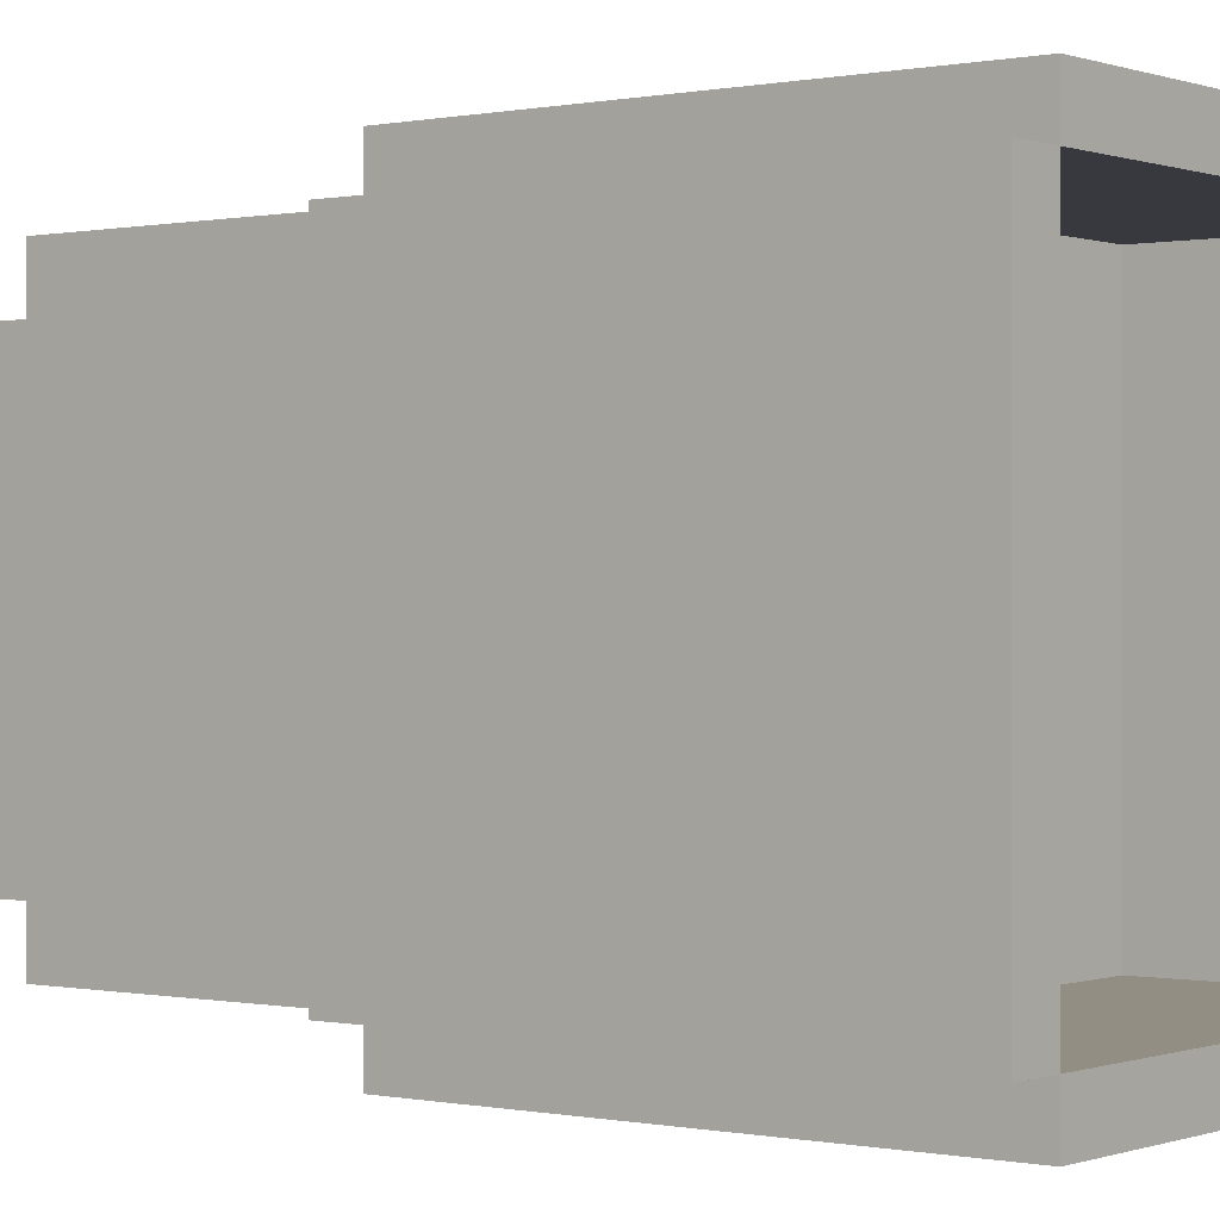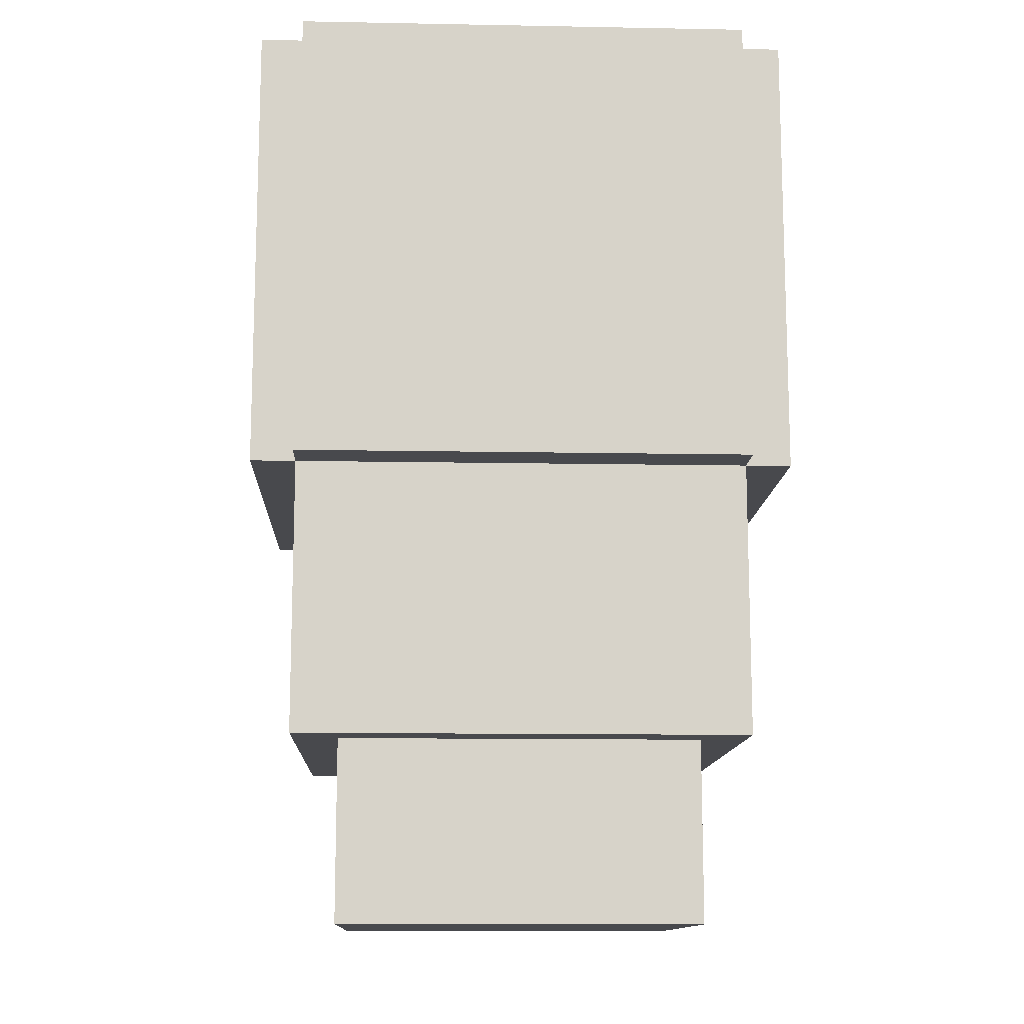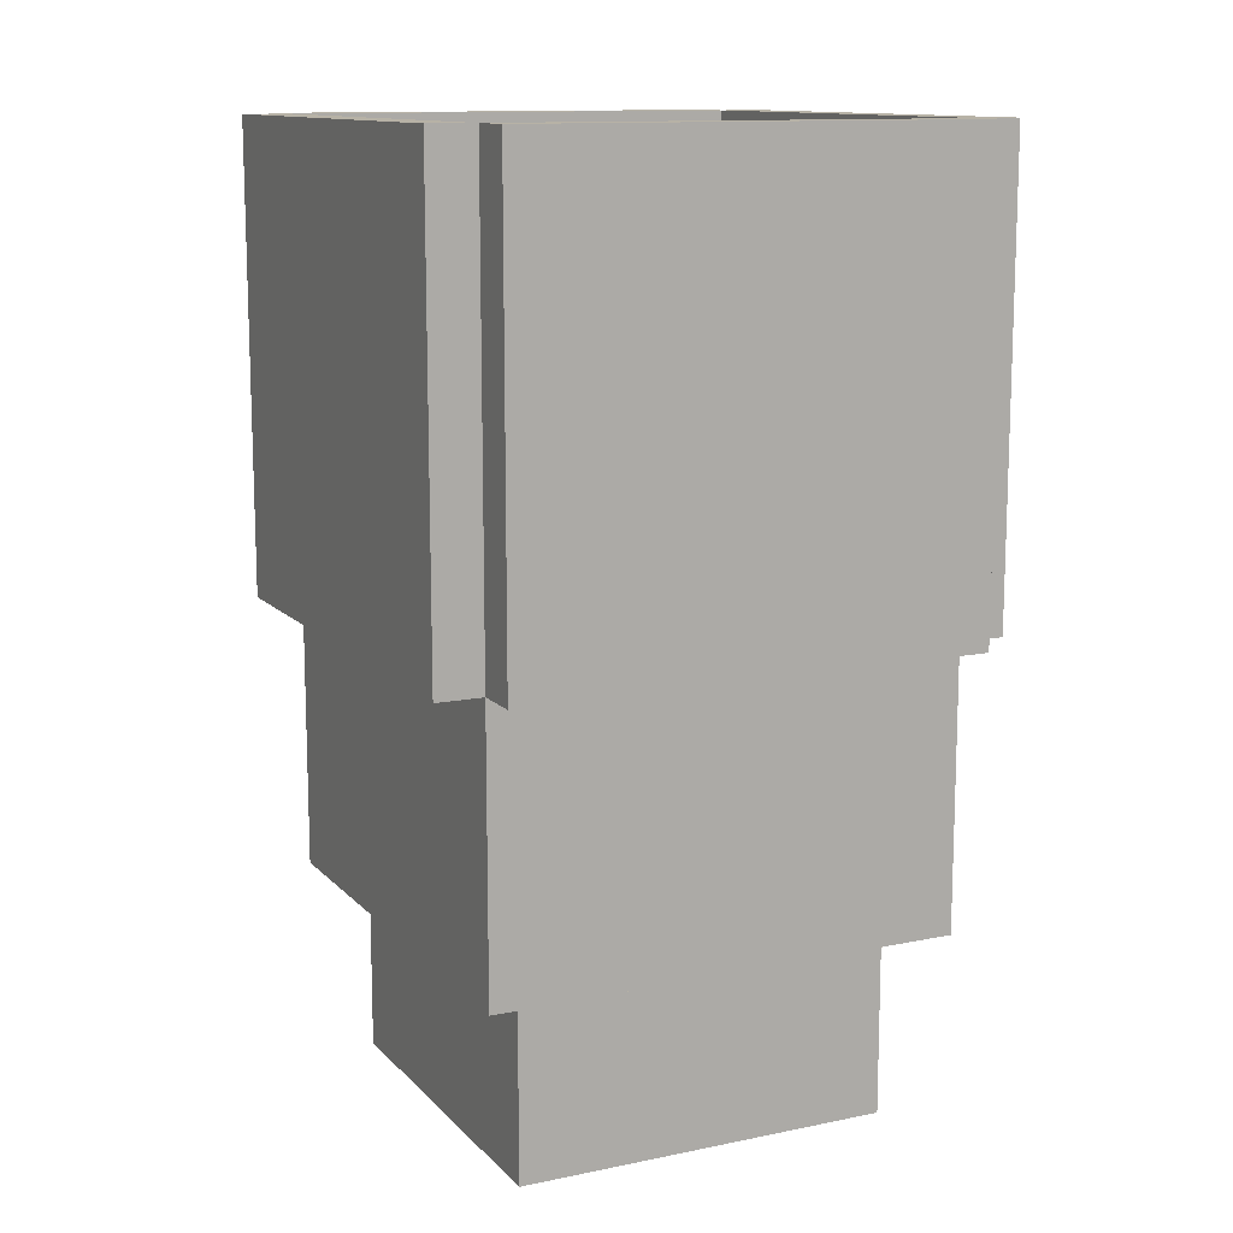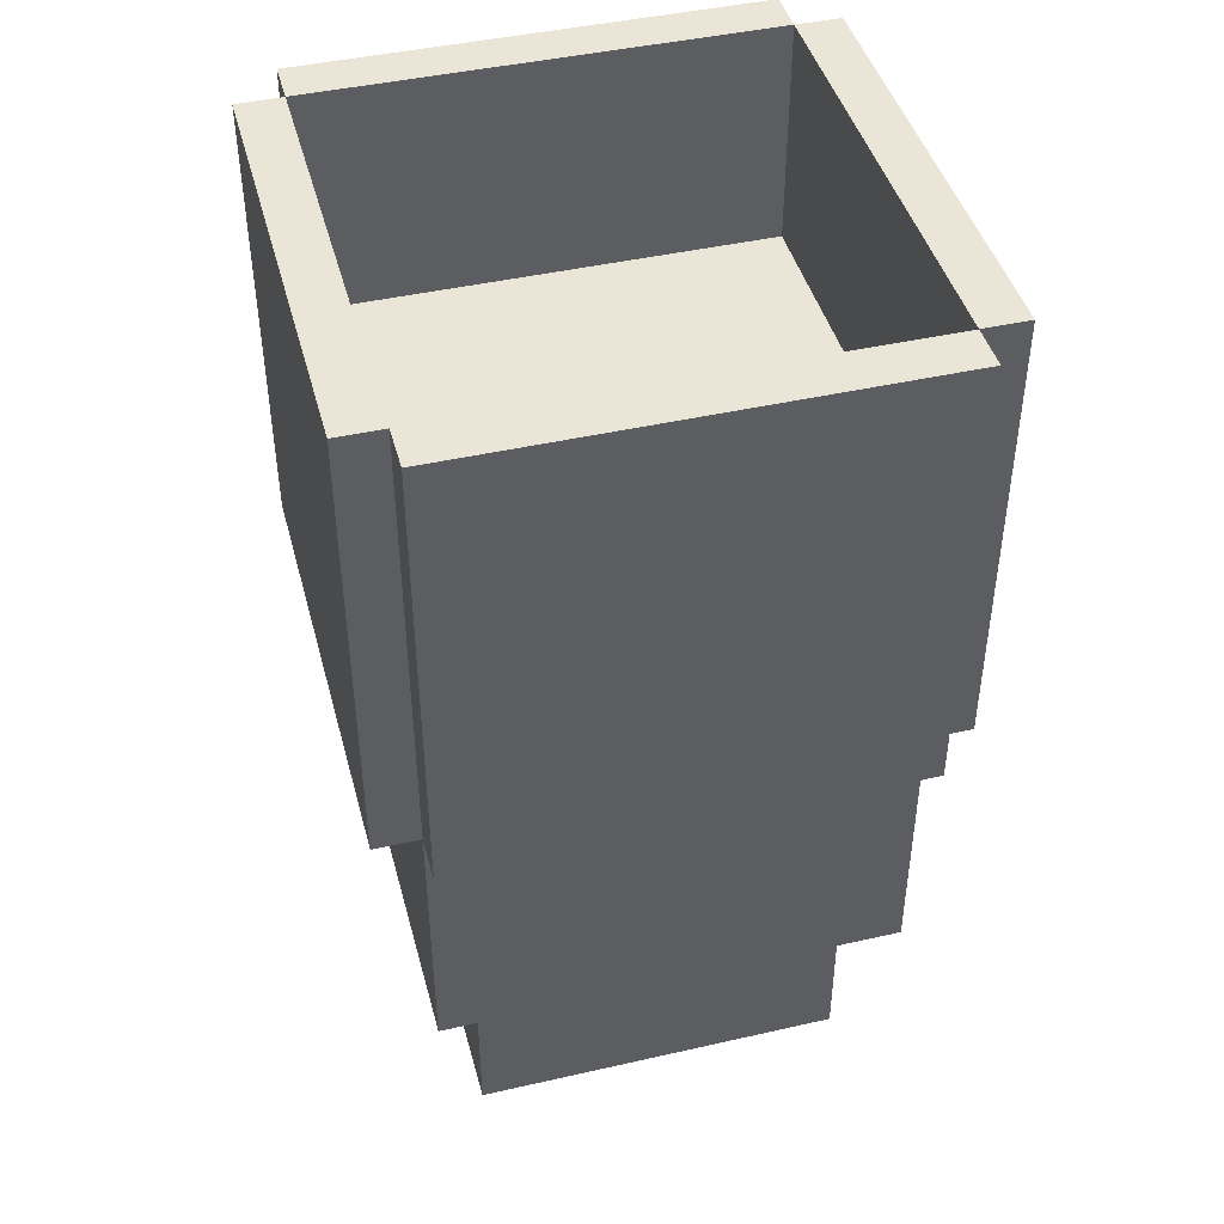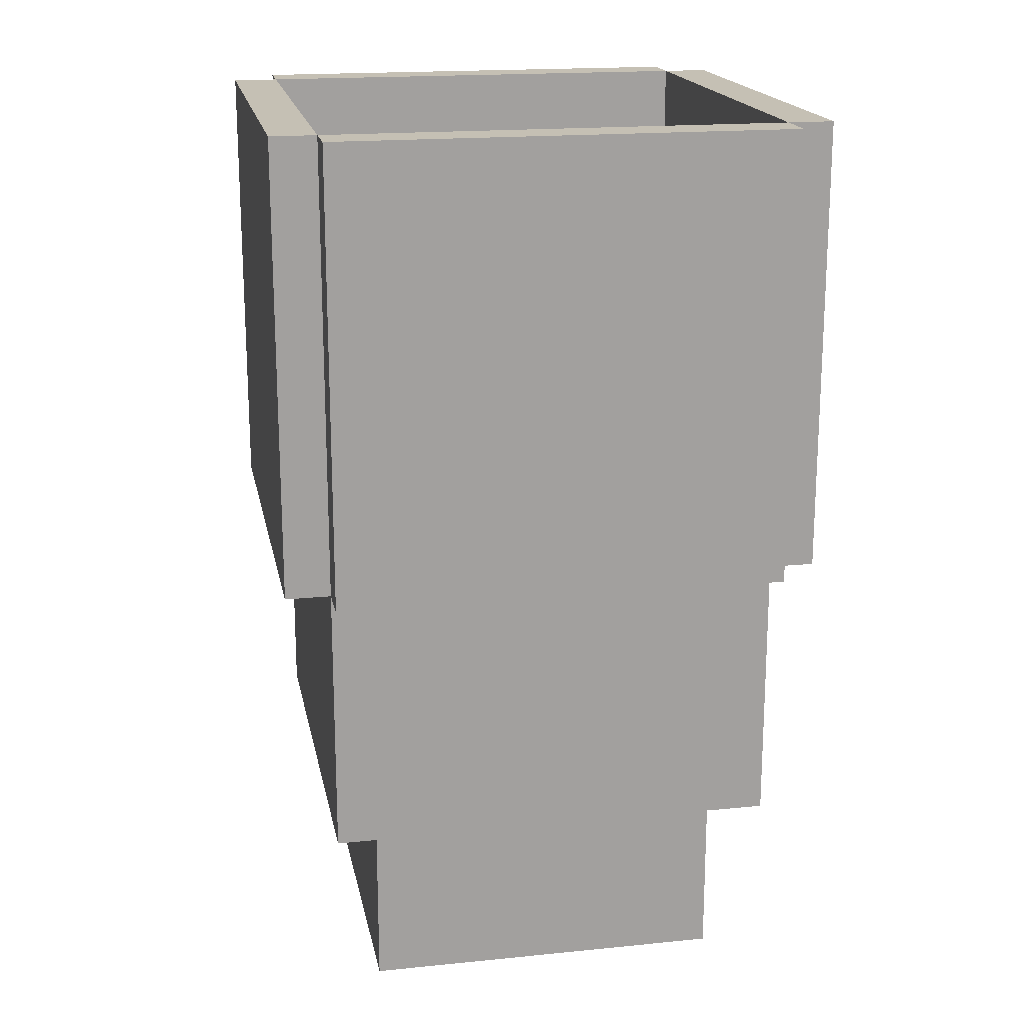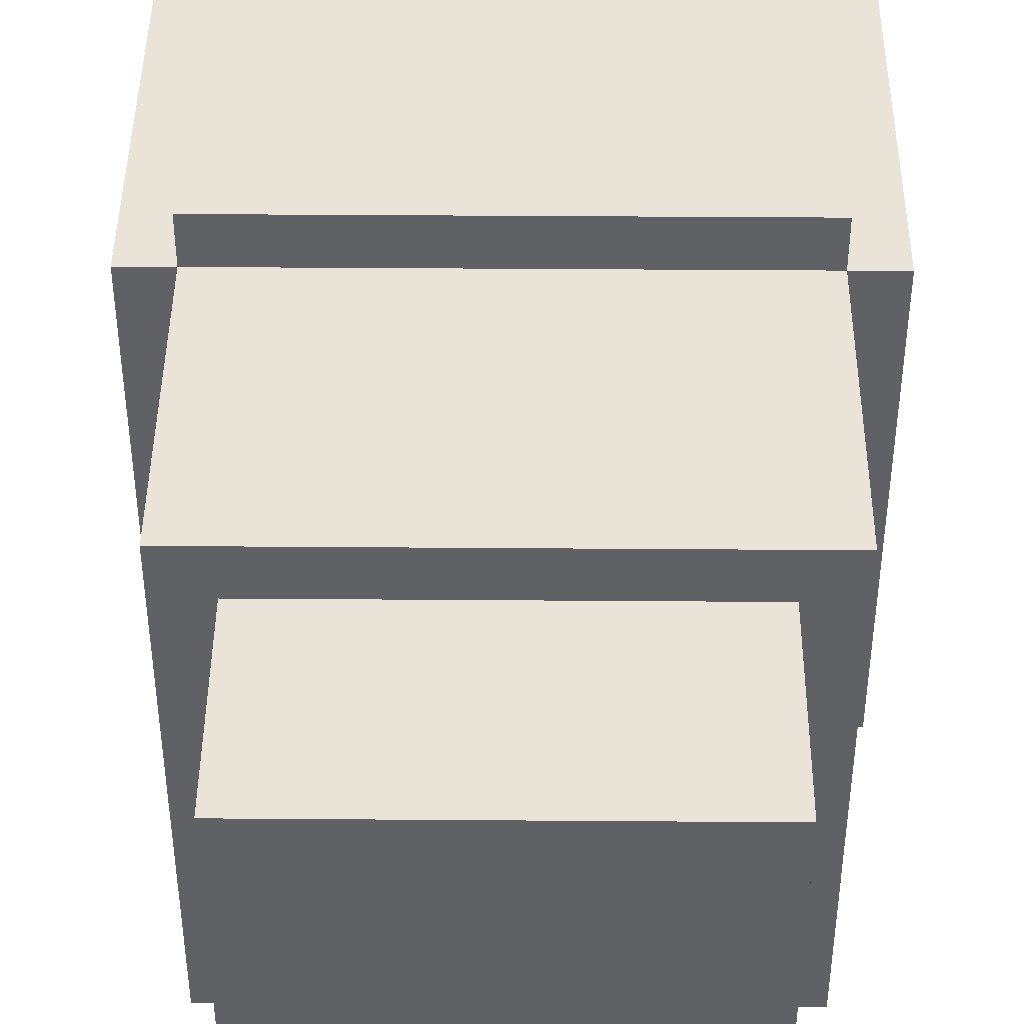
<metadata>
{"format":"obj","ext":"obj","renderer":"f3d","projection":"perspective","resolution":1024,"background":"white","views":[{"elev":0.0,"azim":-52.3,"up":"+Y"},{"elev":-12.5,"azim":-2.5,"up":"+Z"},{"elev":12.4,"azim":154.2,"up":"+Z"},{"elev":44.1,"azim":165.1,"up":"+Z"},{"elev":18.3,"azim":-11.0,"up":"+Z"},{"elev":43.4,"azim":-179.5,"up":"+Y"}]}
</metadata>
<code>
o cube
v -0.3125 -5.551e-17 0.625
v -0.3125 -5.551e-17 0
v -0.3125 0.0625 0.625
v -0.3125 0.0625 0
v 0.3125 0 0
v 0.3125 0 0.625
v 0.3125 0.0625 0
v 0.3125 0.0625 0.625
f 4 7 5 2
f 3 4 2 1
f 8 3 1 6
f 7 8 6 5
f 6 1 2 5
f 7 4 3 8
o cube1
v 0.3125 0.0625 0.625
v 0.3125 0.0625 0
v 0.3125 0.6875 0.625
v 0.3125 0.6875 0
v 0.375 0.0625 0
v 0.375 0.0625 0.625
v 0.375 0.6875 0
v 0.375 0.6875 0.625
f 12 15 13 10
f 11 12 10 9
f 16 11 9 14
f 15 16 14 13
f 14 9 10 13
f 15 12 11 16
o cube2
v -0.3125 0.6875 0.625
v -0.3125 0.6875 0
v -0.3125 0.75 0.625
v -0.3125 0.75 0
v 0.3125 0.6875 0
v 0.3125 0.6875 0.625
v 0.3125 0.75 0
v 0.3125 0.75 0.625
f 20 23 21 18
f 19 20 18 17
f 24 19 17 22
f 23 24 22 21
f 22 17 18 21
f 23 20 19 24
o cube3
v -0.375 0.0625 0.625
v -0.375 0.0625 0
v -0.375 0.6875 0.625
v -0.375 0.6875 0
v -0.3125 0.0625 0
v -0.3125 0.0625 0.625
v -0.3125 0.6875 0
v -0.3125 0.6875 0.625
f 28 31 29 26
f 27 28 26 25
f 32 27 25 30
f 31 32 30 29
f 30 25 26 29
f 31 28 27 32
o cube4
v -0.3125 0.0625 0
v -0.3125 0.0625 -0.375
v -0.3125 0.125 0
v -0.3125 0.125 -0.375
v 0.3125 0.0625 -0.375
v 0.3125 0.0625 0
v 0.3125 0.125 -0.375
v 0.3125 0.125 0
f 36 39 37 34
f 35 36 34 33
f 40 35 33 38
f 39 40 38 37
f 38 33 34 37
f 39 36 35 40
o cube5
v -0.3125 0.125 0
v -0.3125 0.125 -0.375
v -0.3125 0.625 0
v -0.3125 0.625 -0.375
v -0.25 0.125 -0.375
v -0.25 0.125 0
v -0.25 0.625 -0.375
v -0.25 0.625 0
f 44 47 45 42
f 43 44 42 41
f 48 43 41 46
f 47 48 46 45
f 46 41 42 45
f 47 44 43 48
o cube6
v -0.3125 0.625 0
v -0.3125 0.625 -0.375
v -0.3125 0.6875 0
v -0.3125 0.6875 -0.375
v 0.3125 0.625 -0.375
v 0.3125 0.625 0
v 0.3125 0.6875 -0.375
v 0.3125 0.6875 0
f 52 55 53 50
f 51 52 50 49
f 56 51 49 54
f 55 56 54 53
f 54 49 50 53
f 55 52 51 56
o cube7
v 0.25 0.125 0
v 0.25 0.125 -0.375
v 0.25 0.625 0
v 0.25 0.625 -0.375
v 0.3125 0.125 -0.375
v 0.3125 0.125 0
v 0.3125 0.625 -0.375
v 0.3125 0.625 0
f 60 63 61 58
f 59 60 58 57
f 64 59 57 62
f 63 64 62 61
f 62 57 58 61
f 63 60 59 64
o cube8
v -0.25 0.125 -0.375
v -0.25 0.125 -0.625
v -0.25 0.625 -0.375
v -0.25 0.625 -0.625
v 0.25 0.125 -0.625
v 0.25 0.125 -0.375
v 0.25 0.625 -0.625
v 0.25 0.625 -0.375
f 68 71 69 66
f 67 68 66 65
f 72 67 65 70
f 71 72 70 69
f 70 65 66 69
f 71 68 67 72
o cube9
v -0.3125 0.0625 0.3125
v -0.3125 0.0625 0.25
v -0.3125 0.6875 0.3125
v -0.3125 0.6875 0.25
v 0.3125 0.0625 0.25
v 0.3125 0.0625 0.3125
v 0.3125 0.6875 0.25
v 0.3125 0.6875 0.3125
f 76 79 77 74
f 75 76 74 73
f 80 75 73 78
f 79 80 78 77
f 78 73 74 77
f 79 76 75 80

</code>
